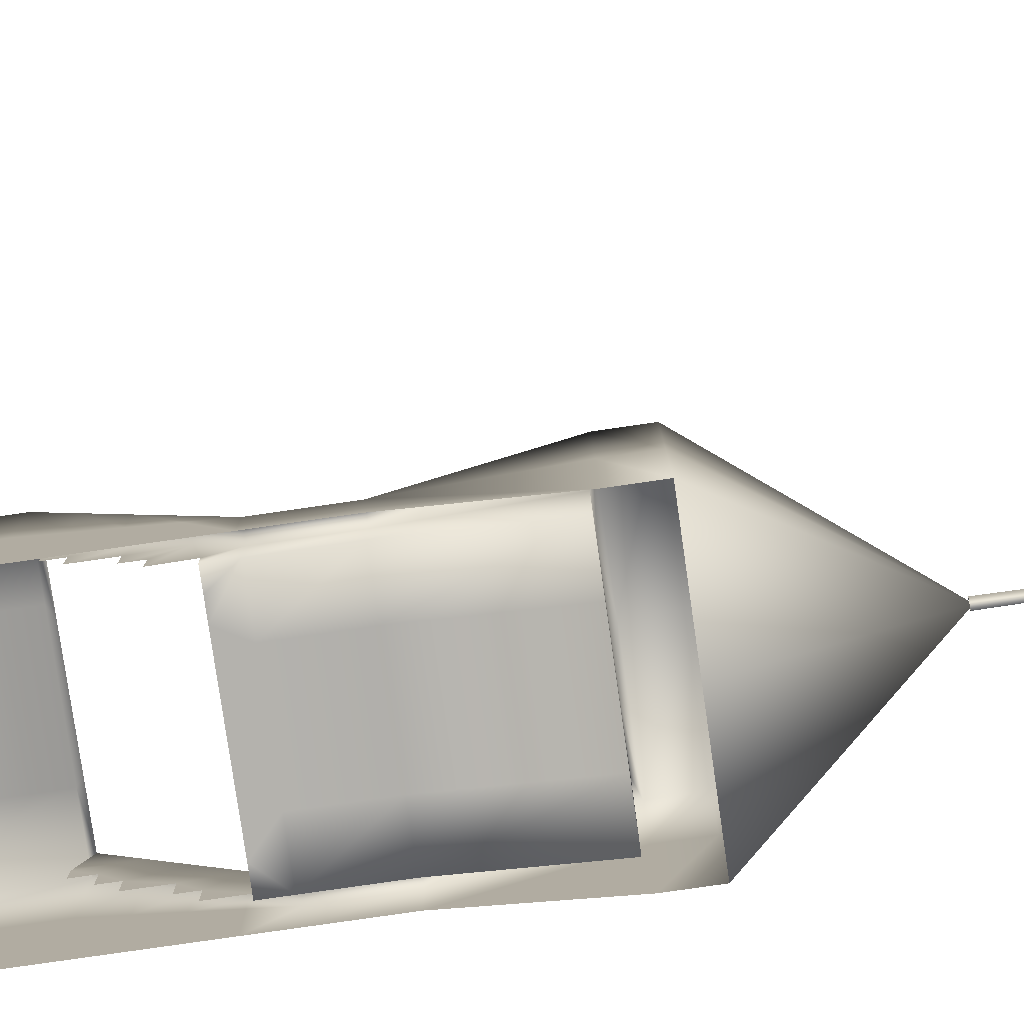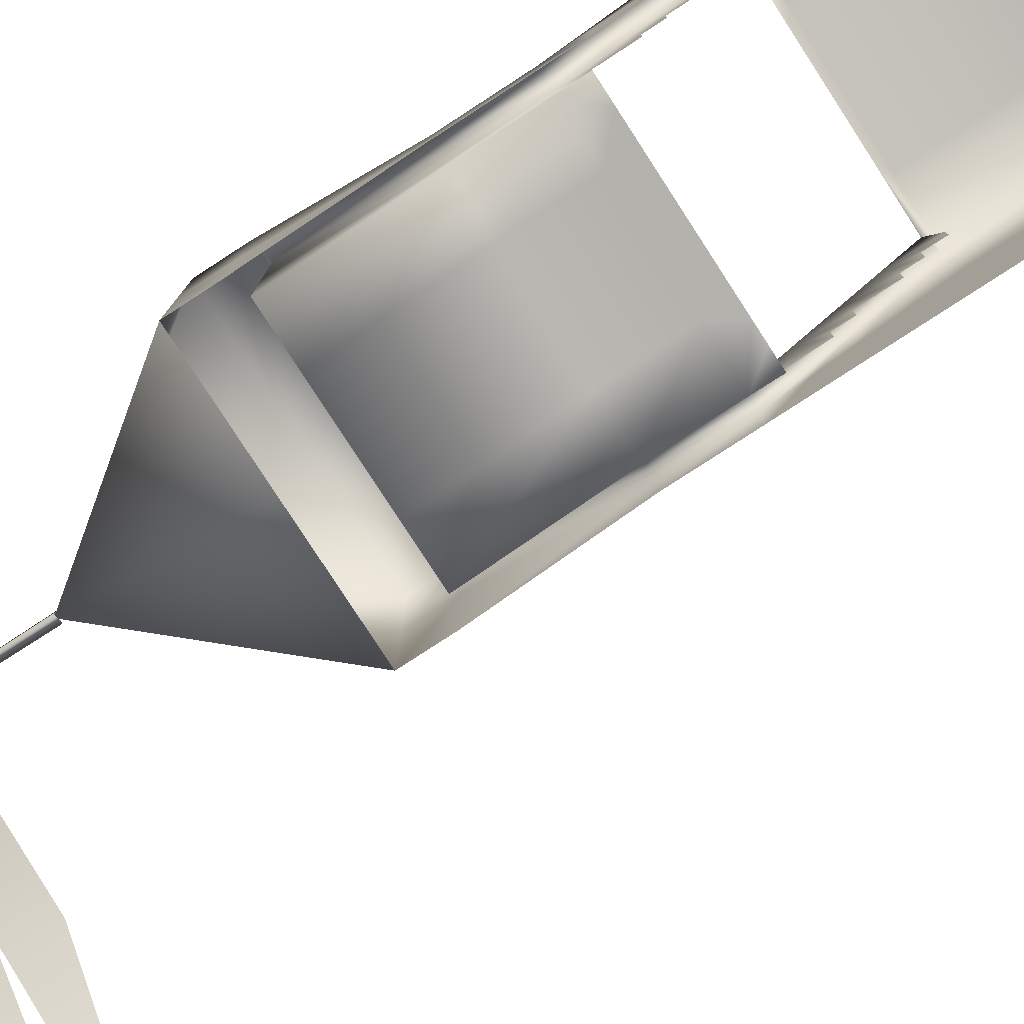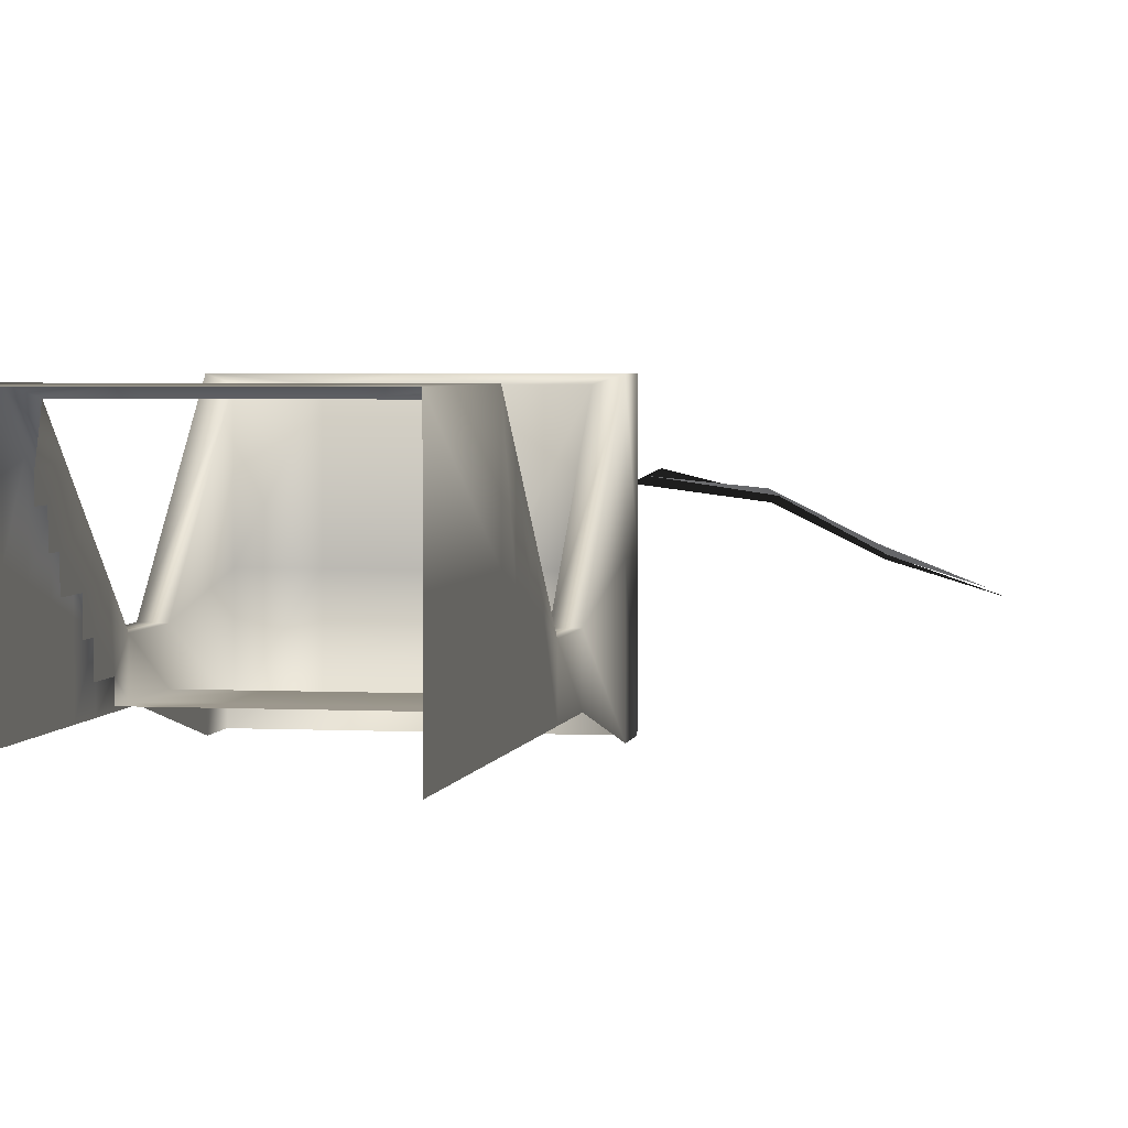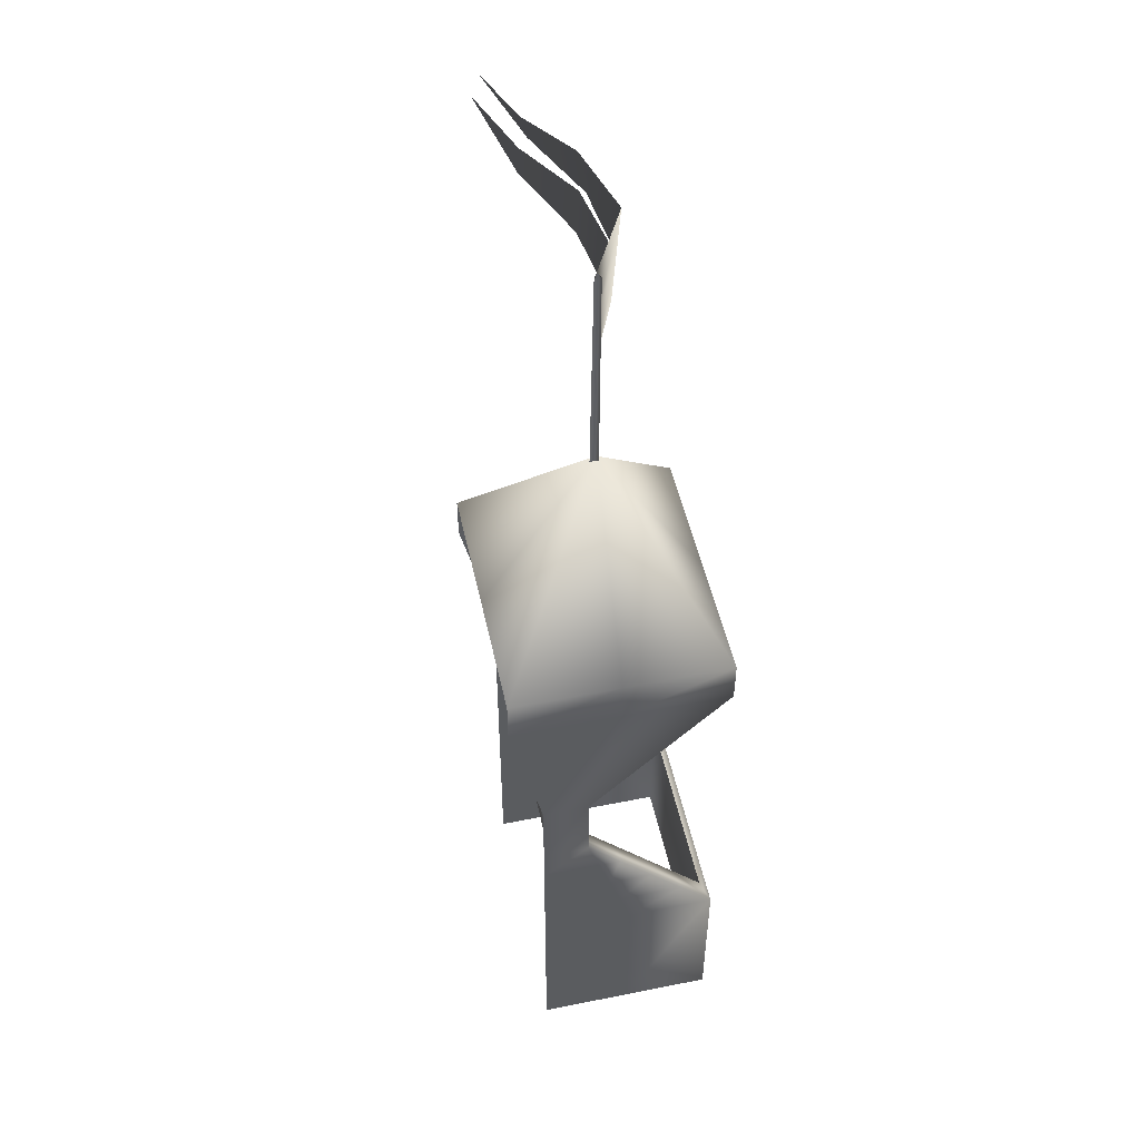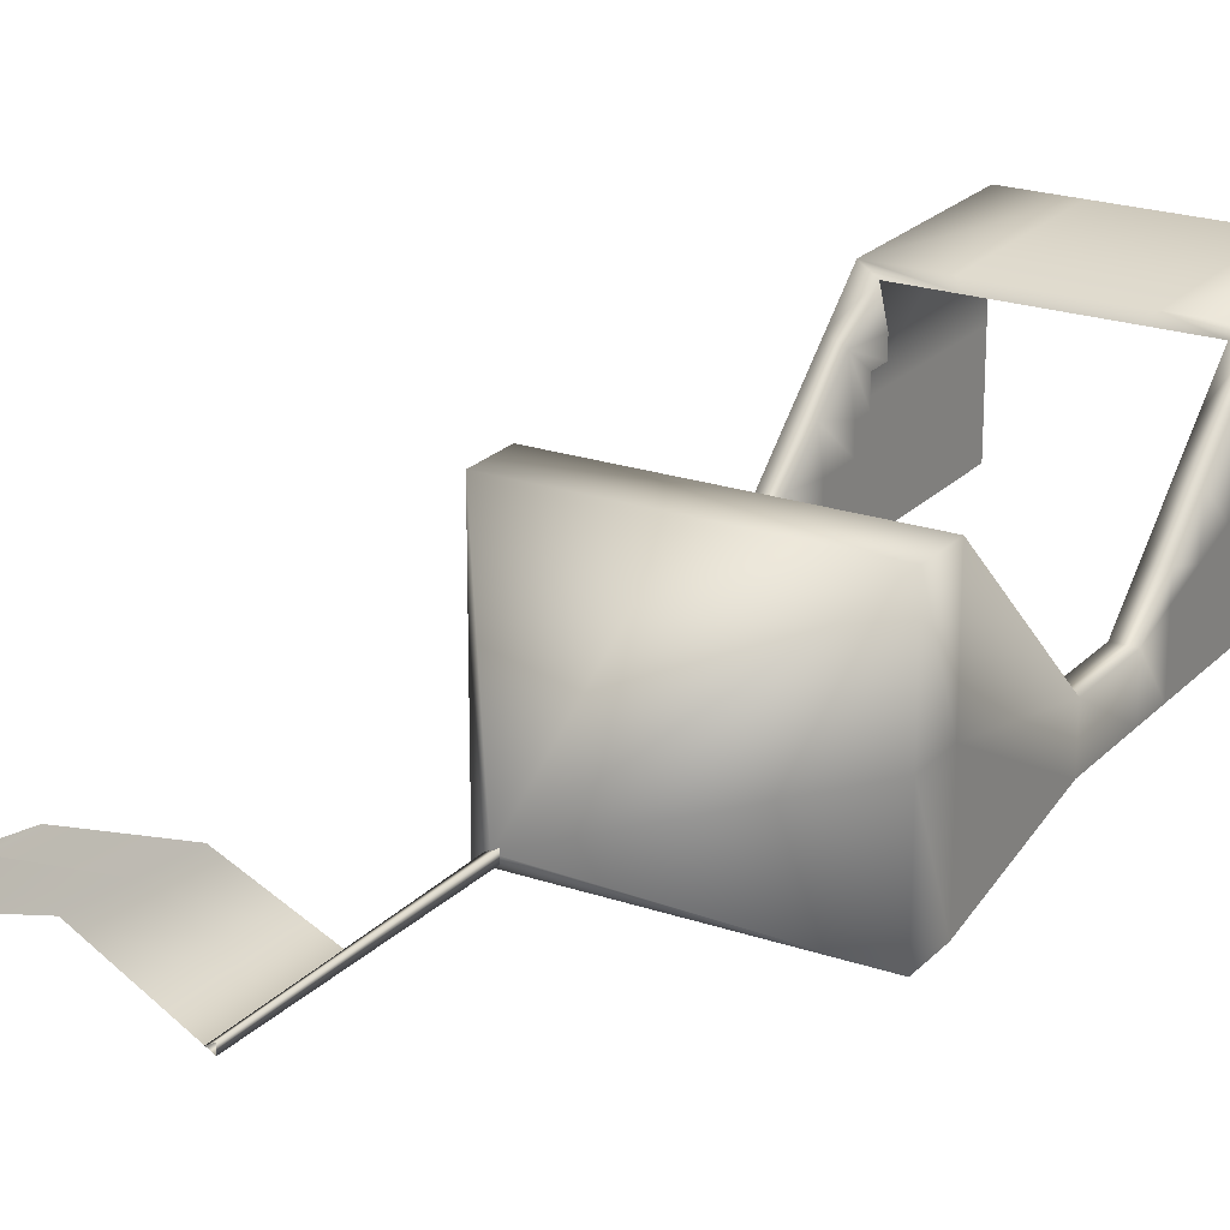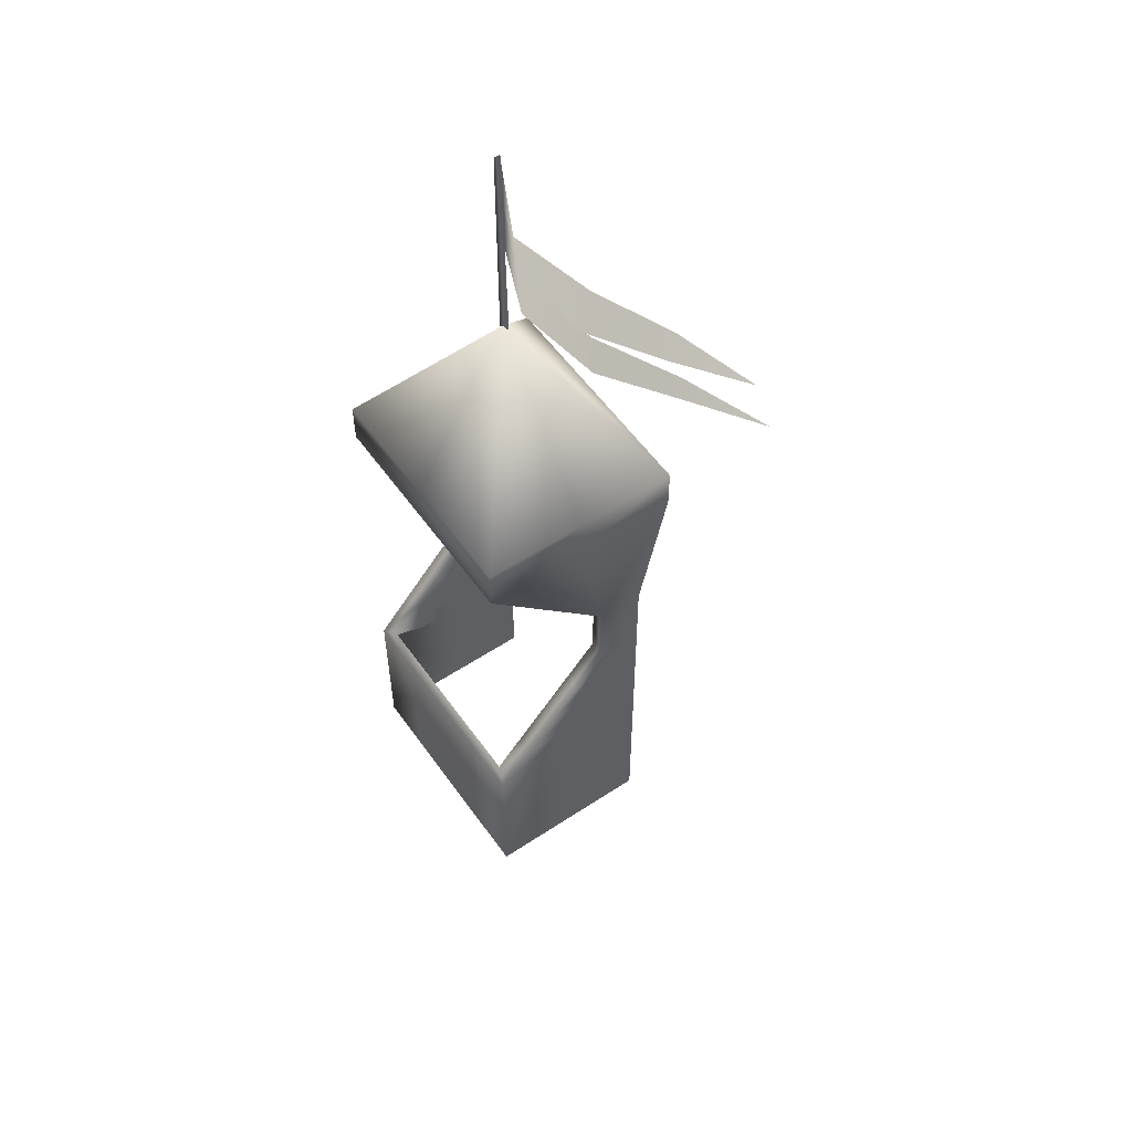
<metadata>
{"format":"obj","ext":"obj","renderer":"f3d","projection":"perspective","resolution":1024,"background":"white","views":[{"elev":-79.6,"azim":98.2,"up":"+Z"},{"elev":-79.5,"azim":-57.0,"up":"+Z"},{"elev":3.2,"azim":10.2,"up":"+Z"},{"elev":50.9,"azim":-102.3,"up":"+Y"},{"elev":22.2,"azim":-149.3,"up":"+Z"},{"elev":55.5,"azim":55.2,"up":"+Y"}]}
</metadata>
<code>
o T1L2M008_18
v -0.9727 -0.06459 0.2773
v -0.9727 -0.2531 0.2772
v -0.9727 -0.06448 0.05661
v -0.9727 0.1054 0.05669
v -0.9727 0.1055 -0.1533
v -0.9727 0.4434 -0.1531
v -0.9727 0.4435 -0.3728
v -0.9727 0.6135 -0.3727
v -0.9727 0.6136 -0.5847
v -0.9727 0.9358 -0.5845
v -0.748 0.9359 -0.7271
v -0.9727 0.9359 -0.7271
v -0.5762 0.9359 -0.7271
v -0.3154 0.9359 -0.7271
v -0.1436 0.9359 -0.7271
v 0.001953 0.9359 -0.7271
v 0.9707 -0.06459 0.2773
v 0.9707 -0.06448 0.05661
v 0.9707 -0.2531 0.2772
v 0.9707 0.1054 0.05669
v 0.9707 0.1055 -0.1533
v 0.9707 0.4434 -0.1531
v 0.9707 0.4435 -0.3728
v 0.9707 0.6135 -0.3727
v 0.9707 0.6136 -0.5847
v 0.9746 0.9358 -0.5845
v 0.1504 0.9359 -0.7271
v 0.3223 0.9359 -0.7271
v 0.6221 0.9359 -0.7271
v 0.7949 0.9359 -0.7271
v 0.9736 0.9359 -0.7271
v -0.0009766 1.87 -0.7266
v -0.0009766 3.122 -0.9272
v -0.9727 3.122 -0.9272
v 0.9707 1.87 -0.7266
v 0.9707 1.177 -0.727
v -0.0009766 1.177 -0.727
v -0.9727 1.177 -0.727
v -0.9727 1.87 -0.7266
v 0.9707 1.176 -0.393
v -0.9727 1.176 -0.393
v -0.9727 3.121 0.7964
v -0.9727 1.87 -0.3946
v -0.9727 3.121 -0.185
v -0.0009766 3.121 0.7964
v -0.0009766 3.121 -0.185
v 0.9707 3.121 -0.185
v 0.9707 1.87 -0.3946
v 0.9707 3.122 -0.9272
v 0.9707 3.121 0.7964
v -0.4873 3.122 -0.9272
v -0.4873 1.87 -0.7266
v -0.4873 1.177 -0.727
v 0.4844 3.122 -0.9272
v 0.4844 1.87 -0.7266
v 0.4844 1.177 -0.727
v 0.4844 3.121 0.7964
v 0.4844 3.121 -0.185
v -0.4873 3.121 0.7964
v -0.4873 3.121 -0.185
v -1.141 -1.806 0.8272
v 1.138 -1.806 0.8272
v -1.141 -0.1986 0.828
v 1.138 -0.1986 0.828
v -1.141 -1.805 -0.8105
v -1.141 -0.1978 -0.8097
v 1.138 -1.805 -0.8105
v 1.138 -0.1978 -0.8097
v -1.141 1.175 -0.392
v 1.138 1.175 -0.392
v 1.138 1.175 -0.809
v -1.141 1.175 -0.809
v -1.141 1.87 -0.3917
v 1.138 1.87 -0.3917
v -1.141 3.174 0.8512
v 1.138 3.174 0.8512
v -1.141 3.578 0.8514
v 1.138 3.578 0.8514
v -0.00293 5.195 -0.1059
v -1.141 3.579 -1.095
v 1.138 1.871 -0.8087
v -1.141 1.871 -0.8087
v 1.138 3.176 -1.095
v -1.141 3.176 -1.095
v 1.138 3.579 -1.095
v -0.9727 -0.1332 0.7568
v 0.9707 -0.1332 0.7568
v -1.141 3.578 -0.1213
v -1.141 3.176 -0.1215
v -1.141 -0.1982 0.009669
v -1.141 -1.806 0.008884
v -0.0009766 3.579 -1.095
v 1.138 3.578 -0.1213
v 1.138 3.176 -0.1215
v 1.138 -0.1982 0.009669
v 1.138 -1.806 0.008884
v -0.0009766 -1.806 0.8272
v -0.0009766 -0.1986 0.828
v -0.0009766 3.578 0.8514
v -0.0009766 3.174 0.8512
v -0.0009766 -0.1332 0.7568
v 0.04883 5.167 -0.1264
v -0.02832 5.167 -0.1654
v -0.02832 5.167 -0.0883
v 0.03223 7.143 -0.1137
v -0.01953 7.143 -0.144
v -0.01953 7.143 -0.0844
v 0.03223 6.678 -0.1139
v 0.03223 7.143 -0.1137
v -1.141 0.4882 0.218
v -0.9727 0.5224 0.1819
v 1.138 0.4882 0.218
v 0.9707 0.5224 0.1819
v -1.141 0.4884 -0.1912
v -1.141 0.4887 -0.8093
v 1.138 0.4887 -0.8093
v 1.138 0.4884 -0.1912
v 0.9707 0.1951 0.4698
v 1.138 0.1443 0.5235
v 1.138 0.1446 -0.09075
v 1.138 0.1449 -0.8095
v 0.9707 0.8497 -0.1051
v 1.138 0.8311 -0.08748
v 1.138 0.8312 -0.2916
v 1.138 0.8314 -0.8092
v -1.141 0.1443 0.5235
v -0.9727 0.1951 0.4698
v -1.141 0.1446 -0.09075
v -1.141 0.1449 -0.8095
v -0.9727 0.8497 -0.1051
v -1.141 0.8311 -0.08748
v -1.141 0.8312 -0.2916
v -1.141 0.8314 -0.8092
v 0.4844 -0.1332 0.7568
v 0.5684 -0.1986 0.828
v 0.5693 -1.806 0.8272
v -0.4873 -0.1332 0.7568
v -0.5703 -0.1986 0.828
v -0.5703 -1.806 0.8272
v -0.9727 -0.2531 0.4364
v 0.9707 -0.2531 0.4364
v 0.6445 0.7139 -0.02016
v 0.7617 0.7139 -0.02016
v 0.03223 6.214 -0.1142
v 0.718 6.643 0.2023
v 0.7252 7.107 0.2361
v 0.7108 6.18 0.1685
v 1.464 6.652 0.1301
v 1.469 7.078 0.05971
v 2.126 6.729 -0.2063
v 2.099 6.978 -0.2723
v 2.791 6.922 -0.4847
v 1.527 6.626 0.08624
v 1.532 6.195 0.06247
v 2.201 6.574 -0.2674
v 2.208 6.316 -0.2799
v 2.943 6.573 -0.5231
f 52 32 33 51
f 32 55 54 33
f 56 36 35 55
f 38 53 52 39
f 43 39 34 44
f 45 59 60 46
f 33 54 58 46
f 35 48 47 49
f 36 40 48 35
f 41 38 39 43
f 50 57 58 47
f 55 35 49 54
f 34 51 60 44
f 39 52 51 34
f 37 56 55 32
f 53 37 32 52
f 54 49 47 58
f 57 45 46 58
f 51 33 46 60
f 59 42 44 60
f 11 13 53 38
f 31 26 40 36
f 10 12 38 41
f 27 28 56 37
f 14 15 37 53
f 29 30 36 56
f 95 68 121 120
f 124 125 71 70
f 74 81 83 94
f 128 126 110 114
f 115 114 132 133
f 82 73 89 84
f 100 76 78 99
f 75 100 99 77
f 89 75 77 88
f 84 89 88 80
f 94 83 85 93
f 76 94 93 78
f 70 71 81 74
f 72 69 73 82
f 134 135 64 87
f 86 63 138 137
f 70 40 122 123
f 119 118 87 64
f 127 126 63 86
f 41 69 131 130
f 73 43 42 75
f 59 100 75 42
f 48 74 76 50
f 40 70 74 48
f 43 73 69 41
f 91 61 63 90
f 129 128 114 115
f 90 66 65 91
f 68 95 96 67
f 64 95 120 119
f 62 96 95 64
f 137 138 98 101
f 100 45 57 76
f 101 98 135 134
f 103 106 105 102
f 106 103 104 107
f 102 105 107 104
f 108 145 146 109
f 145 148 149 146
f 148 150 151 149
f 90 63 126 128
f 130 131 110 111
f 111 110 126 127
f 112 113 118 119
f 112 117 124 123
f 123 122 113 112
f 114 110 131 132
f 66 90 128 129
f 133 132 69 72
f 120 121 116 117
f 117 116 125 124
f 119 120 117 112
f 136 62 64 135
f 97 136 135 98
f 139 97 98 138
f 61 139 138 63
f 8 9 10 130
f 6 7 8 130
f 4 5 6 111
f 1 3 4 127
f 140 2 1 127
f 25 24 122 26
f 23 22 122 24
f 21 20 113 22
f 18 17 118 20
f 19 141 118 17
f 144 147 145 108
f 147 154 153 145
f 154 156 155 153
f 43 44 42
f 50 47 48
f 30 31 36
f 15 16 37
f 28 29 56
f 37 16 27
f 13 14 53
f 38 12 11
f 79 99 78
f 79 88 77
f 79 92 80
f 74 94 76
f 79 93 85
f 57 50 76
f 80 88 79
f 75 89 73
f 85 92 79
f 78 93 79
f 77 99 79
f 100 59 45
f 123 124 70
f 69 132 131
f 86 140 127
f 111 6 130
f 130 10 41
f 127 4 111
f 118 141 87
f 122 22 113
f 40 26 122
f 113 20 118
f 152 151 150
f 155 156 157

</code>
